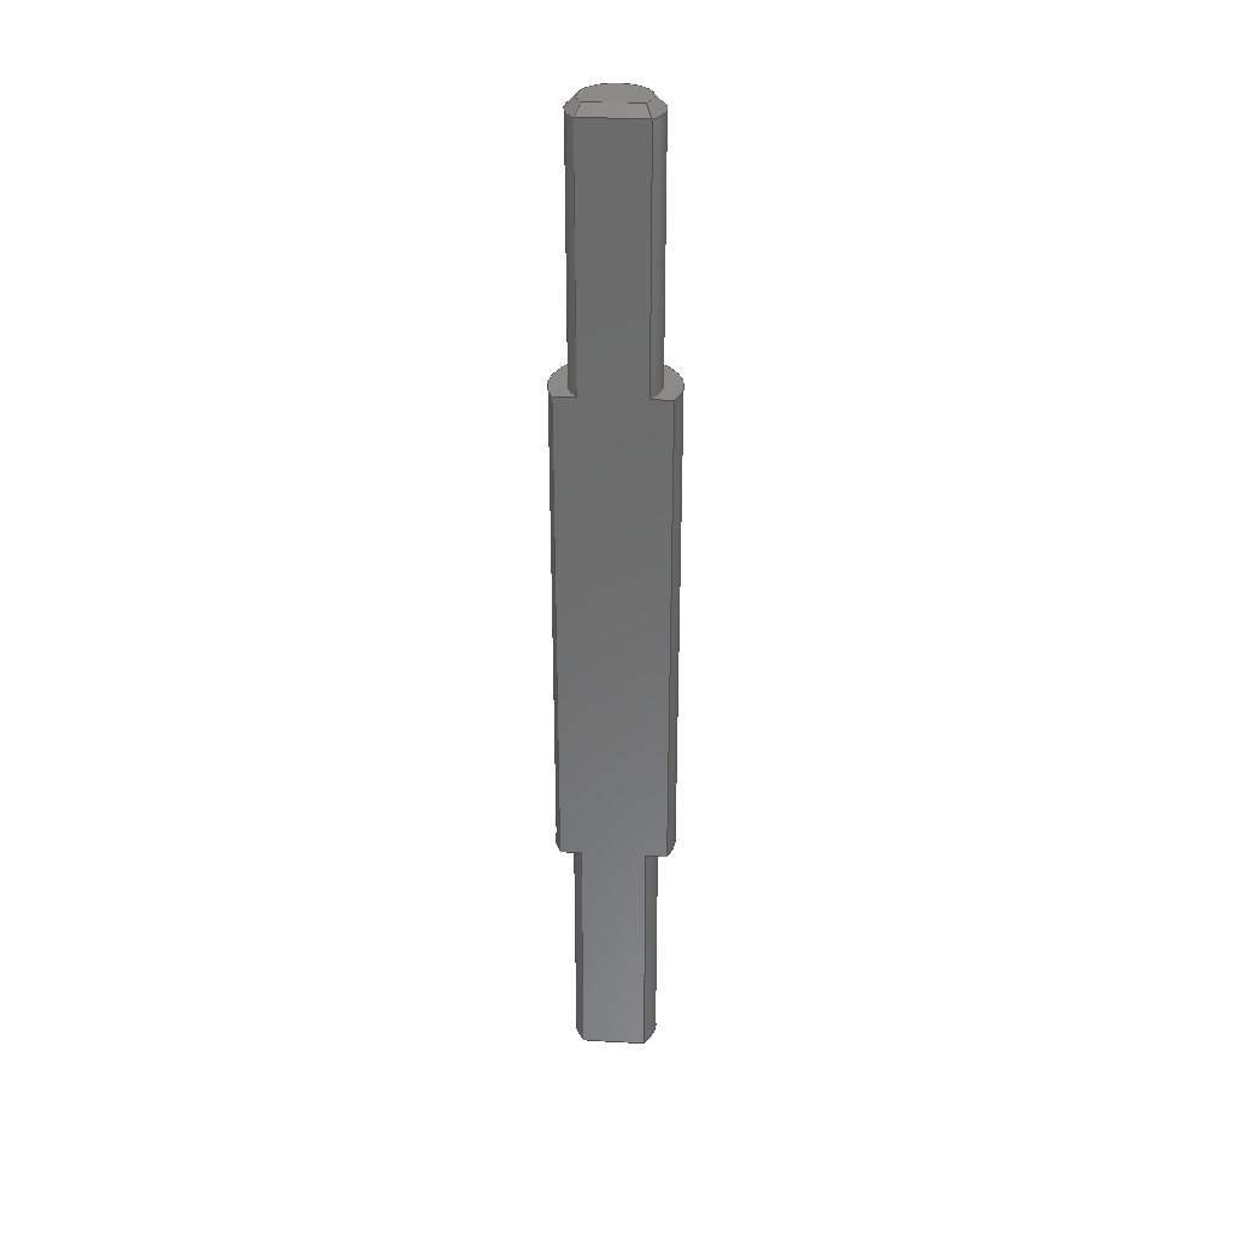
<metadata>
{"format":"step","ext":"stp","renderer":"f3d","projection":"perspective","resolution":1024,"background":"white","views":[{"elev":31.6,"azim":94.2,"up":"+Z"}]}
</metadata>
<code>
ISO-10303-21;
DATA;
#1=PROPERTY_DEFINITION_REPRESENTATION(#5,#3);
#2=PROPERTY_DEFINITION_REPRESENTATION(#6,#4);
#3=REPRESENTATION('',(#7),#400);
#4=REPRESENTATION('',(#8),#400);
#5=PROPERTY_DEFINITION('pmi validation property','',#407);
#6=PROPERTY_DEFINITION('pmi validation property','',#407);
#7=VALUE_REPRESENTATION_ITEM('number of annotations',COUNT_MEASURE(0));
#8=VALUE_REPRESENTATION_ITEM('number of views',COUNT_MEASURE(0));
#9=CONTEXT_DEPENDENT_SHAPE_REPRESENTATION(#11,#409);
#10=NEXT_ASSEMBLY_USAGE_OCCURRENCE(
'filmDigitizer_135_filmCarrier_shaftShort',
'filmDigitizer_135_filmCarrier_shaftShort',
'filmDigitizer_135_filmCarrier_shaftShort',#410,#411,'');
#11=(
REPRESENTATION_RELATIONSHIP(' ',' ',#229,#230)
REPRESENTATION_RELATIONSHIP_WITH_TRANSFORMATION(#12)
SHAPE_REPRESENTATION_RELATIONSHIP()
);
#12=ITEM_DEFINED_TRANSFORMATION(' ',' ',#231,#252);
#13=SHAPE_REPRESENTATION_RELATIONSHIP('','',#229,#14);
#14=ADVANCED_BREP_SHAPE_REPRESENTATION('',(#226),#401);
#15=CONICAL_SURFACE('',#242,2.25,0.7854);
#16=CONICAL_SURFACE('',#250,2.25,0.7854);
#17=B_SPLINE_CURVE_WITH_KNOTS('',3,(#339,#340,#341,#342),.UNSPECIFIED.,
 .F.,.F.,(4,4),(-3.292e-05,0.000747),.UNSPECIFIED.);
#18=B_SPLINE_CURVE_WITH_KNOTS('',3,(#346,#347,#348,#349),.UNSPECIFIED.,
 .F.,.F.,(4,4),(0,0.0007799),.UNSPECIFIED.);
#19=B_SPLINE_CURVE_WITH_KNOTS('',3,(#351,#352,#353,#354),.UNSPECIFIED.,
 .F.,.F.,(4,4),(0,4.649e-05),.UNSPECIFIED.);
#20=B_SPLINE_CURVE_WITH_KNOTS('',3,(#358,#359,#360,#361),.UNSPECIFIED.,
 .F.,.F.,(4,4),(0,4.649e-05),.UNSPECIFIED.);
#21=B_SPLINE_CURVE_WITH_KNOTS('',3,(#366,#367,#368,#369),.UNSPECIFIED.,
 .F.,.F.,(4,4),(0.006415,0.006461),.UNSPECIFIED.);
#22=B_SPLINE_CURVE_WITH_KNOTS('',3,(#375,#376,#377,#378),.UNSPECIFIED.,
 .F.,.F.,(4,4),(0.002622,0.002669),.UNSPECIFIED.);
#23=B_SPLINE_CURVE_WITH_KNOTS('',3,(#389,#390,#391,#392),.UNSPECIFIED.,
 .F.,.F.,(4,4),(-3.291e-05,0.000747),
 .UNSPECIFIED.);
#24=B_SPLINE_CURVE_WITH_KNOTS('',3,(#393,#394,#395,#396),.UNSPECIFIED.,
 .F.,.F.,(4,4),(9.844e-18,0.0007799),
 .UNSPECIFIED.);
#25=CYLINDRICAL_SURFACE('',#235,3.25);
#26=CYLINDRICAL_SURFACE('',#244,2.3);
#27=CYLINDRICAL_SURFACE('',#246,2.3);
#28=CIRCLE('',#233,3.25);
#29=CIRCLE('',#234,2.3);
#30=CIRCLE('',#236,3.25);
#31=CIRCLE('',#238,2.3);
#32=CIRCLE('',#240,1.75);
#33=CIRCLE('',#243,2.3);
#34=CIRCLE('',#247,2.3);
#35=CIRCLE('',#249,1.75);
#36=ORIENTED_EDGE('',*,*,#96,.F.);
#37=ORIENTED_EDGE('',*,*,#97,.T.);
#38=ORIENTED_EDGE('',*,*,#98,.F.);
#39=ORIENTED_EDGE('',*,*,#99,.T.);
#40=ORIENTED_EDGE('',*,*,#100,.T.);
#41=ORIENTED_EDGE('',*,*,#101,.T.);
#42=ORIENTED_EDGE('',*,*,#97,.F.);
#43=ORIENTED_EDGE('',*,*,#102,.F.);
#44=ORIENTED_EDGE('',*,*,#103,.F.);
#45=ORIENTED_EDGE('',*,*,#100,.F.);
#46=ORIENTED_EDGE('',*,*,#104,.F.);
#47=ORIENTED_EDGE('',*,*,#105,.F.);
#48=ORIENTED_EDGE('',*,*,#106,.T.);
#49=ORIENTED_EDGE('',*,*,#107,.T.);
#50=ORIENTED_EDGE('',*,*,#108,.T.);
#51=ORIENTED_EDGE('',*,*,#109,.F.);
#52=ORIENTED_EDGE('',*,*,#110,.T.);
#53=ORIENTED_EDGE('',*,*,#107,.F.);
#54=ORIENTED_EDGE('',*,*,#110,.F.);
#55=ORIENTED_EDGE('',*,*,#111,.T.);
#56=ORIENTED_EDGE('',*,*,#112,.F.);
#57=ORIENTED_EDGE('',*,*,#113,.F.);
#58=ORIENTED_EDGE('',*,*,#108,.F.);
#59=ORIENTED_EDGE('',*,*,#106,.F.);
#60=ORIENTED_EDGE('',*,*,#114,.F.);
#61=ORIENTED_EDGE('',*,*,#105,.T.);
#62=ORIENTED_EDGE('',*,*,#115,.T.);
#63=ORIENTED_EDGE('',*,*,#112,.T.);
#64=ORIENTED_EDGE('',*,*,#116,.F.);
#65=ORIENTED_EDGE('',*,*,#117,.T.);
#66=ORIENTED_EDGE('',*,*,#98,.T.);
#67=ORIENTED_EDGE('',*,*,#101,.F.);
#68=ORIENTED_EDGE('',*,*,#103,.T.);
#69=ORIENTED_EDGE('',*,*,#114,.T.);
#70=ORIENTED_EDGE('',*,*,#111,.F.);
#71=ORIENTED_EDGE('',*,*,#109,.T.);
#72=ORIENTED_EDGE('',*,*,#113,.T.);
#73=ORIENTED_EDGE('',*,*,#115,.F.);
#74=ORIENTED_EDGE('',*,*,#104,.T.);
#75=ORIENTED_EDGE('',*,*,#102,.T.);
#76=ORIENTED_EDGE('',*,*,#96,.T.);
#77=ORIENTED_EDGE('',*,*,#118,.F.);
#78=ORIENTED_EDGE('',*,*,#119,.F.);
#79=ORIENTED_EDGE('',*,*,#120,.T.);
#80=ORIENTED_EDGE('',*,*,#117,.F.);
#81=ORIENTED_EDGE('',*,*,#121,.F.);
#82=ORIENTED_EDGE('',*,*,#118,.T.);
#83=ORIENTED_EDGE('',*,*,#99,.F.);
#84=ORIENTED_EDGE('',*,*,#122,.F.);
#85=ORIENTED_EDGE('',*,*,#123,.T.);
#86=ORIENTED_EDGE('',*,*,#121,.T.);
#87=ORIENTED_EDGE('',*,*,#116,.T.);
#88=ORIENTED_EDGE('',*,*,#124,.T.);
#89=ORIENTED_EDGE('',*,*,#122,.T.);
#90=ORIENTED_EDGE('',*,*,#125,.T.);
#91=ORIENTED_EDGE('',*,*,#119,.T.);
#92=ORIENTED_EDGE('',*,*,#120,.F.);
#93=ORIENTED_EDGE('',*,*,#125,.F.);
#94=ORIENTED_EDGE('',*,*,#123,.F.);
#95=ORIENTED_EDGE('',*,*,#124,.F.);
#96=EDGE_CURVE('',#126,#127,#146,.T.);
#97=EDGE_CURVE('',#126,#128,#28,.F.);
#98=EDGE_CURVE('',#129,#128,#147,.T.);
#99=EDGE_CURVE('',#129,#127,#29,.T.);
#100=EDGE_CURVE('',#130,#131,#30,.F.);
#101=EDGE_CURVE('',#131,#128,#148,.T.);
#102=EDGE_CURVE('',#130,#126,#149,.T.);
#103=EDGE_CURVE('',#131,#132,#150,.T.);
#104=EDGE_CURVE('',#133,#130,#151,.T.);
#105=EDGE_CURVE('',#132,#133,#31,.T.);
#106=EDGE_CURVE('',#134,#135,#32,.F.);
#107=EDGE_CURVE('',#135,#134,#152,.T.);
#108=EDGE_CURVE('',#135,#136,#17,.F.);
#109=EDGE_CURVE('',#137,#136,#153,.T.);
#110=EDGE_CURVE('',#137,#134,#18,.F.);
#111=EDGE_CURVE('',#137,#138,#19,.T.);
#112=EDGE_CURVE('',#139,#138,#33,.T.);
#113=EDGE_CURVE('',#136,#139,#20,.T.);
#114=EDGE_CURVE('',#132,#138,#154,.F.);
#115=EDGE_CURVE('',#133,#139,#155,.F.);
#116=EDGE_CURVE('',#140,#141,#21,.F.);
#117=EDGE_CURVE('',#140,#129,#156,.F.);
#118=EDGE_CURVE('',#142,#127,#157,.F.);
#119=EDGE_CURVE('',#143,#142,#22,.F.);
#120=EDGE_CURVE('',#143,#141,#158,.T.);
#121=EDGE_CURVE('',#142,#140,#34,.F.);
#122=EDGE_CURVE('',#144,#145,#35,.F.);
#123=EDGE_CURVE('',#144,#145,#159,.T.);
#124=EDGE_CURVE('',#141,#144,#23,.T.);
#125=EDGE_CURVE('',#145,#143,#24,.T.);
#126=VERTEX_POINT('',#314);
#127=VERTEX_POINT('',#315);
#128=VERTEX_POINT('',#317);
#129=VERTEX_POINT('',#319);
#130=VERTEX_POINT('',#323);
#131=VERTEX_POINT('',#324);
#132=VERTEX_POINT('',#329);
#133=VERTEX_POINT('',#331);
#134=VERTEX_POINT('',#335);
#135=VERTEX_POINT('',#336);
#136=VERTEX_POINT('',#343);
#137=VERTEX_POINT('',#345);
#138=VERTEX_POINT('',#355);
#139=VERTEX_POINT('',#357);
#140=VERTEX_POINT('',#370);
#141=VERTEX_POINT('',#371);
#142=VERTEX_POINT('',#374);
#143=VERTEX_POINT('',#379);
#144=VERTEX_POINT('',#385);
#145=VERTEX_POINT('',#386);
#146=LINE('',#313,#160);
#147=LINE('',#318,#161);
#148=LINE('',#325,#162);
#149=LINE('',#326,#163);
#150=LINE('',#328,#164);
#151=LINE('',#330,#165);
#152=LINE('',#337,#166);
#153=LINE('',#344,#167);
#154=LINE('',#363,#168);
#155=LINE('',#364,#169);
#156=LINE('',#372,#170);
#157=LINE('',#373,#171);
#158=LINE('',#380,#172);
#159=LINE('',#387,#173);
#160=VECTOR('',#257,1000);
#161=VECTOR('',#260,1000);
#162=VECTOR('',#267,1000);
#163=VECTOR('',#268,1000);
#164=VECTOR('',#271,1000);
#165=VECTOR('',#272,1000);
#166=VECTOR('',#279,1000);
#167=VECTOR('',#282,1000);
#168=VECTOR('',#289,1000);
#169=VECTOR('',#290,1000);
#170=VECTOR('',#293,1000);
#171=VECTOR('',#294,1000);
#172=VECTOR('',#295,1000);
#173=VECTOR('',#304,1000);
#174=EDGE_LOOP('',(#36,#37,#38,#39));
#175=EDGE_LOOP('',(#40,#41,#42,#43));
#176=EDGE_LOOP('',(#44,#45,#46,#47));
#177=EDGE_LOOP('',(#48,#49));
#178=EDGE_LOOP('',(#50,#51,#52,#53));
#179=EDGE_LOOP('',(#54,#55,#56,#57,#58,#59));
#180=EDGE_LOOP('',(#60,#61,#62,#63));
#181=EDGE_LOOP('',(#64,#65,#66,#67,#68,#69,#70,#71,#72,#73,#74,#75,#76,
#77,#78,#79));
#182=EDGE_LOOP('',(#80,#81,#82,#83));
#183=EDGE_LOOP('',(#84,#85));
#184=EDGE_LOOP('',(#86,#87,#88,#89,#90,#91));
#185=EDGE_LOOP('',(#92,#93,#94,#95));
#186=FACE_BOUND('',#174,.T.);
#187=FACE_BOUND('',#175,.T.);
#188=FACE_BOUND('',#176,.T.);
#189=FACE_BOUND('',#177,.T.);
#190=FACE_BOUND('',#178,.T.);
#191=FACE_BOUND('',#179,.T.);
#192=FACE_BOUND('',#180,.T.);
#193=FACE_BOUND('',#181,.T.);
#194=FACE_BOUND('',#182,.T.);
#195=FACE_BOUND('',#183,.T.);
#196=FACE_BOUND('',#184,.T.);
#197=FACE_BOUND('',#185,.T.);
#198=PLANE('',#232);
#199=PLANE('',#237);
#200=PLANE('',#239);
#201=PLANE('',#241);
#202=PLANE('',#245);
#203=PLANE('',#248);
#204=PLANE('',#251);
#205=ADVANCED_FACE('',(#186),#198,.F.);
#206=ADVANCED_FACE('',(#187),#25,.T.);
#207=ADVANCED_FACE('',(#188),#199,.T.);
#208=ADVANCED_FACE('',(#189),#200,.F.);
#209=ADVANCED_FACE('',(#190),#201,.T.);
#210=ADVANCED_FACE('',(#191),#15,.T.);
#211=ADVANCED_FACE('',(#192),#26,.T.);
#212=ADVANCED_FACE('',(#193),#202,.T.);
#213=ADVANCED_FACE('',(#194),#27,.T.);
#214=ADVANCED_FACE('',(#195),#203,.F.);
#215=ADVANCED_FACE('',(#196),#16,.T.);
#216=ADVANCED_FACE('',(#197),#204,.T.);
#217=CLOSED_SHELL('',(#205,#206,#207,#208,#209,#210,#211,#212,#213,#214,
#215,#216));
#218=STYLED_ITEM('',(#219),#226);
#219=PRESENTATION_STYLE_ASSIGNMENT((#220));
#220=SURFACE_STYLE_USAGE(.BOTH.,#221);
#221=SURFACE_SIDE_STYLE('',(#222));
#222=SURFACE_STYLE_FILL_AREA(#223);
#223=FILL_AREA_STYLE('',(#224));
#224=FILL_AREA_STYLE_COLOUR('',#225);
#225=COLOUR_RGB('',0.2,0.2,0.2);
#226=MANIFOLD_SOLID_BREP('35mm Film Carrier Shaft No Knob',#217);
#227=SHAPE_DEFINITION_REPRESENTATION(#408,#229);
#228=SHAPE_DEFINITION_REPRESENTATION(#407,#230);
#229=SHAPE_REPRESENTATION('filmDigitizer_135_filmCarrier_shaftShort',(#231),
#401);
#230=SHAPE_REPRESENTATION('filmDigitizer_135_filmCarrier',(#231,#252),#400);
#231=AXIS2_PLACEMENT_3D('',#311,#253,#254);
#232=AXIS2_PLACEMENT_3D('',#312,#255,#256);
#233=AXIS2_PLACEMENT_3D('',#316,#258,#259);
#234=AXIS2_PLACEMENT_3D('',#320,#261,#262);
#235=AXIS2_PLACEMENT_3D('',#321,#263,#264);
#236=AXIS2_PLACEMENT_3D('',#322,#265,#266);
#237=AXIS2_PLACEMENT_3D('',#327,#269,#270);
#238=AXIS2_PLACEMENT_3D('',#332,#273,#274);
#239=AXIS2_PLACEMENT_3D('',#333,#275,#276);
#240=AXIS2_PLACEMENT_3D('',#334,#277,#278);
#241=AXIS2_PLACEMENT_3D('',#338,#280,#281);
#242=AXIS2_PLACEMENT_3D('',#350,#283,#284);
#243=AXIS2_PLACEMENT_3D('',#356,#285,#286);
#244=AXIS2_PLACEMENT_3D('',#362,#287,#288);
#245=AXIS2_PLACEMENT_3D('',#365,#291,#292);
#246=AXIS2_PLACEMENT_3D('',#381,#296,#297);
#247=AXIS2_PLACEMENT_3D('',#382,#298,#299);
#248=AXIS2_PLACEMENT_3D('',#383,#300,#301);
#249=AXIS2_PLACEMENT_3D('',#384,#302,#303);
#250=AXIS2_PLACEMENT_3D('',#388,#305,#306);
#251=AXIS2_PLACEMENT_3D('',#397,#307,#308);
#252=AXIS2_PLACEMENT_3D('',#398,#309,#310);
#253=DIRECTION('',(0,0,1));
#254=DIRECTION('',(1,0,0));
#255=DIRECTION('',(0,0,-1));
#256=DIRECTION('',(-5.551e-15,-1,0));
#257=DIRECTION('',(1,-5.551e-15,0));
#258=DIRECTION('',(0,0,-1));
#259=DIRECTION('',(5.551e-15,1,0));
#260=DIRECTION('',(1,-5.551e-15,0));
#261=DIRECTION('',(0,0,-1));
#262=DIRECTION('',(5.551e-15,1,0));
#263=DIRECTION('',(0,0,1));
#264=DIRECTION('',(-5.551e-15,-1,0));
#265=DIRECTION('',(0,0,-1));
#266=DIRECTION('',(5.551e-15,1,0));
#267=DIRECTION('',(0,0,1));
#268=DIRECTION('',(0,0,1));
#269=DIRECTION('',(0,0,-1));
#270=DIRECTION('',(-5.551e-15,-1,0));
#271=DIRECTION('',(-1,5.551e-15,0));
#272=DIRECTION('',(-1,5.551e-15,0));
#273=DIRECTION('',(0,0,-1));
#274=DIRECTION('',(5.551e-15,1,0));
#275=DIRECTION('',(0,0,1));
#276=DIRECTION('',(-5.551e-15,-1,0));
#277=DIRECTION('',(0,0,1));
#278=DIRECTION('',(-5.551e-15,-1,0));
#279=DIRECTION('',(1,-5.551e-15,0));
#280=DIRECTION('',(3.925e-15,0.7071,-0.7071));
#281=DIRECTION('',(-1,5.551e-15,0));
#282=DIRECTION('',(-1,5.551e-15,0));
#283=DIRECTION('',(-1.204e-31,-2.168e-17,1));
#284=DIRECTION('',(-5.551e-15,-1,-2.168e-17));
#285=DIRECTION('',(-1.204e-31,-2.168e-17,1));
#286=DIRECTION('',(-5.551e-15,-1,-2.168e-17));
#287=DIRECTION('',(0,7.889e-31,1));
#288=DIRECTION('',(-5.551e-15,-1,7.889e-31));
#289=DIRECTION('',(0,7.889e-31,1));
#290=DIRECTION('',(0,7.889e-31,1));
#291=DIRECTION('',(5.551e-15,1,6.56e-15));
#292=DIRECTION('',(-3.642e-29,-6.56e-15,1));
#293=DIRECTION('',(0,7.889e-31,1));
#294=DIRECTION('',(0,7.889e-31,1));
#295=DIRECTION('',(1,-5.551e-15,0));
#296=DIRECTION('',(0,7.889e-31,1));
#297=DIRECTION('',(-5.551e-15,-1,7.889e-31));
#298=DIRECTION('',(-1.204e-31,-2.168e-17,-1));
#299=DIRECTION('',(5.551e-15,1,-2.168e-17));
#300=DIRECTION('',(0,0,-1));
#301=DIRECTION('',(-5.551e-15,-1,0));
#302=DIRECTION('',(0,0,1));
#303=DIRECTION('',(-5.551e-15,-1,0));
#304=DIRECTION('',(-1,5.551e-15,0));
#305=DIRECTION('',(-1.204e-31,-2.168e-17,-1));
#306=DIRECTION('',(-5.551e-15,-1,2.168e-17));
#307=DIRECTION('',(3.925e-15,0.7071,0.7071));
#308=DIRECTION('',(1,-5.551e-15,0));
#309=DIRECTION('',(-5.887e-15,7.867e-16,-1));
#310=DIRECTION('',(-1.507e-14,1,7.867e-16));
#311=CARTESIAN_POINT('',(0,0,0));
#312=CARTESIAN_POINT('',(-12.48,-4.109e-13,41));
#313=CARTESIAN_POINT('',(-12.48,1.804,41));
#314=CARTESIAN_POINT('',(-2.871,1.804,41));
#315=CARTESIAN_POINT('',(-1.724,1.804,41));
#316=CARTESIAN_POINT('',(1.566e-15,0.2821,41));
#317=CARTESIAN_POINT('',(2.871,1.804,41));
#318=CARTESIAN_POINT('',(-12.48,1.804,41));
#319=CARTESIAN_POINT('',(1.724,1.804,41));
#320=CARTESIAN_POINT('',(1.566e-15,0.2821,41));
#321=CARTESIAN_POINT('',(1.566e-15,0.2821,15));
#322=CARTESIAN_POINT('',(1.566e-15,0.2821,14));
#323=CARTESIAN_POINT('',(-2.871,1.804,14));
#324=CARTESIAN_POINT('',(2.871,1.804,14));
#325=CARTESIAN_POINT('',(2.871,1.804,15));
#326=CARTESIAN_POINT('',(-2.871,1.804,15));
#327=CARTESIAN_POINT('',(-12.48,-4.123e-13,14));
#328=CARTESIAN_POINT('',(1.002e-14,1.804,14));
#329=CARTESIAN_POINT('',(1.724,1.804,14));
#330=CARTESIAN_POINT('',(1.002e-14,1.804,14));
#331=CARTESIAN_POINT('',(-1.724,1.804,14));
#332=CARTESIAN_POINT('',(1.566e-15,0.2821,14));
#333=CARTESIAN_POINT('',(3.618,-1.008e-12,-5.485e-27));
#334=CARTESIAN_POINT('',(1.566e-15,0.2821,1.566e-15));
#335=CARTESIAN_POINT('',(1.436,1.282,7.117e-15));
#336=CARTESIAN_POINT('',(-1.436,1.282,7.117e-15));
#337=CARTESIAN_POINT('',(1.677,1.282,7.117e-15));
#338=CARTESIAN_POINT('',(3.618,1.282,7.117e-15));
#339=CARTESIAN_POINT('',(-1.687,1.804,0.5222));
#340=CARTESIAN_POINT('',(-1.609,1.629,0.3469));
#341=CARTESIAN_POINT('',(-1.526,1.455,0.1725));
#342=CARTESIAN_POINT('',(-1.436,1.282,7.117e-15));
#343=CARTESIAN_POINT('',(-1.687,1.804,0.5222));
#344=CARTESIAN_POINT('',(1.002e-14,1.804,0.5222));
#345=CARTESIAN_POINT('',(1.687,1.804,0.5222));
#346=CARTESIAN_POINT('',(1.436,1.282,7.117e-15));
#347=CARTESIAN_POINT('',(1.526,1.455,0.1725));
#348=CARTESIAN_POINT('',(1.609,1.629,0.3468));
#349=CARTESIAN_POINT('',(1.687,1.804,0.5222));
#350=CARTESIAN_POINT('',(1.566e-15,0.2821,0.5));
#351=CARTESIAN_POINT('',(1.687,1.804,0.5222));
#352=CARTESIAN_POINT('',(1.699,1.804,0.5314));
#353=CARTESIAN_POINT('',(1.712,1.804,0.5407));
#354=CARTESIAN_POINT('',(1.724,1.804,0.55));
#355=CARTESIAN_POINT('',(1.724,1.804,0.55));
#356=CARTESIAN_POINT('',(1.566e-15,0.2821,0.55));
#357=CARTESIAN_POINT('',(-1.724,1.804,0.55));
#358=CARTESIAN_POINT('',(-1.687,1.804,0.5222));
#359=CARTESIAN_POINT('',(-1.699,1.804,0.5314));
#360=CARTESIAN_POINT('',(-1.712,1.804,0.5407));
#361=CARTESIAN_POINT('',(-1.724,1.804,0.55));
#362=CARTESIAN_POINT('',(1.566e-15,0.2821,1.544e-14));
#363=CARTESIAN_POINT('',(1.724,1.804,2.389e-14));
#364=CARTESIAN_POINT('',(-1.724,1.804,2.389e-14));
#365=CARTESIAN_POINT('',(1.002e-14,1.804,0.5));
#366=CARTESIAN_POINT('',(1.687,1.804,54.48));
#367=CARTESIAN_POINT('',(1.699,1.804,54.47));
#368=CARTESIAN_POINT('',(1.712,1.804,54.46));
#369=CARTESIAN_POINT('',(1.724,1.804,54.45));
#370=CARTESIAN_POINT('',(1.724,1.804,54.45));
#371=CARTESIAN_POINT('',(1.687,1.804,54.48));
#372=CARTESIAN_POINT('',(1.724,1.804,2.389e-14));
#373=CARTESIAN_POINT('',(-1.724,1.804,2.389e-14));
#374=CARTESIAN_POINT('',(-1.724,1.804,54.45));
#375=CARTESIAN_POINT('',(-1.724,1.804,54.45));
#376=CARTESIAN_POINT('',(-1.712,1.804,54.46));
#377=CARTESIAN_POINT('',(-1.699,1.804,54.47));
#378=CARTESIAN_POINT('',(-1.687,1.804,54.48));
#379=CARTESIAN_POINT('',(-1.687,1.804,54.48));
#380=CARTESIAN_POINT('',(1.002e-14,1.804,54.48));
#381=CARTESIAN_POINT('',(1.566e-15,0.2821,1.544e-14));
#382=CARTESIAN_POINT('',(1.566e-15,0.2821,54.45));
#383=CARTESIAN_POINT('',(3.618,-1.008e-12,55));
#384=CARTESIAN_POINT('',(1.566e-15,0.2821,55));
#385=CARTESIAN_POINT('',(1.436,1.282,55));
#386=CARTESIAN_POINT('',(-1.436,1.282,55));
#387=CARTESIAN_POINT('',(-0.9014,1.282,55));
#388=CARTESIAN_POINT('',(1.566e-15,0.2821,54.5));
#389=CARTESIAN_POINT('',(1.687,1.804,54.48));
#390=CARTESIAN_POINT('',(1.609,1.629,54.65));
#391=CARTESIAN_POINT('',(1.526,1.455,54.83));
#392=CARTESIAN_POINT('',(1.436,1.282,55));
#393=CARTESIAN_POINT('',(-1.436,1.282,55));
#394=CARTESIAN_POINT('',(-1.526,1.455,54.83));
#395=CARTESIAN_POINT('',(-1.609,1.629,54.65));
#396=CARTESIAN_POINT('',(-1.687,1.804,54.48));
#397=CARTESIAN_POINT('',(3.618,1.282,55));
#398=CARTESIAN_POINT('',(-79.72,1.197e-13,55));
#399=MECHANICAL_DESIGN_GEOMETRIC_PRESENTATION_REPRESENTATION('',(#218),
#400);
#400=(
GEOMETRIC_REPRESENTATION_CONTEXT(3)
GLOBAL_UNCERTAINTY_ASSIGNED_CONTEXT((#402))
GLOBAL_UNIT_ASSIGNED_CONTEXT((#406,#405,#404))
REPRESENTATION_CONTEXT('filmDigitizer_135_filmCarrier',
'TOP_LEVEL_ASSEMBLY_PART')
);
#401=(
GEOMETRIC_REPRESENTATION_CONTEXT(3)
GLOBAL_UNCERTAINTY_ASSIGNED_CONTEXT((#403))
GLOBAL_UNIT_ASSIGNED_CONTEXT((#406,#405,#404))
REPRESENTATION_CONTEXT('filmDigitizer_135_filmCarrier_shaftShort',
'COMPONENT_PART')
);
#402=UNCERTAINTY_MEASURE_WITH_UNIT(LENGTH_MEASURE(0.005),#406,
'DISTANCE_ACCURACY_VALUE','Maximum Tolerance applied to model');
#403=UNCERTAINTY_MEASURE_WITH_UNIT(LENGTH_MEASURE(0.005),#406,
'DISTANCE_ACCURACY_VALUE','Maximum Tolerance applied to model');
#404=(
NAMED_UNIT(*)
SI_UNIT($,.STERADIAN.)
SOLID_ANGLE_UNIT()
);
#405=(
NAMED_UNIT(*)
PLANE_ANGLE_UNIT()
SI_UNIT($,.RADIAN.)
);
#406=(
LENGTH_UNIT()
NAMED_UNIT(*)
SI_UNIT(.MILLI.,.METRE.)
);
#407=PRODUCT_DEFINITION_SHAPE('','',#410);
#408=PRODUCT_DEFINITION_SHAPE('','',#411);
#409=PRODUCT_DEFINITION_SHAPE(' ','NAUO PRDDFN',#10);
#410=PRODUCT_DEFINITION('','',#414,#412);
#411=PRODUCT_DEFINITION('','',#415,#413);
#412=PRODUCT_DEFINITION_CONTEXT('',#425,'design');
#413=PRODUCT_DEFINITION_CONTEXT('',#425,'design');
#414=PRODUCT_DEFINITION_FORMATION_WITH_SPECIFIED_SOURCE('','',#418,
 .NOT_KNOWN.);
#415=PRODUCT_DEFINITION_FORMATION_WITH_SPECIFIED_SOURCE('','',#419,
 .NOT_KNOWN.);
#416=PRODUCT_RELATED_PRODUCT_CATEGORY('','',(#418));
#417=PRODUCT_RELATED_PRODUCT_CATEGORY('','',(#419));
#418=PRODUCT('filmDigitizer_135_filmCarrier',
'filmDigitizer_135_filmCarrier','filmDigitizer_135_filmCarrier',(#422));
#419=PRODUCT('filmDigitizer_135_filmCarrier_shaftShort',
'filmDigitizer_135_filmCarrier_shaftShort',
'filmDigitizer_135_filmCarrier_shaftShort',(#423));
#420=PRODUCT_CATEGORY('','');
#421=PRODUCT_CATEGORY('','');
#422=PRODUCT_CONTEXT('',#425,'mechanical');
#423=PRODUCT_CONTEXT('',#425,'mechanical');
#424=APPLICATION_PROTOCOL_DEFINITION('international standard',
'automotive_design',2010,#425);
#425=APPLICATION_CONTEXT(
'core data for automotive mechanical design processes');
ENDSEC;
END-ISO-10303-21;

</code>
